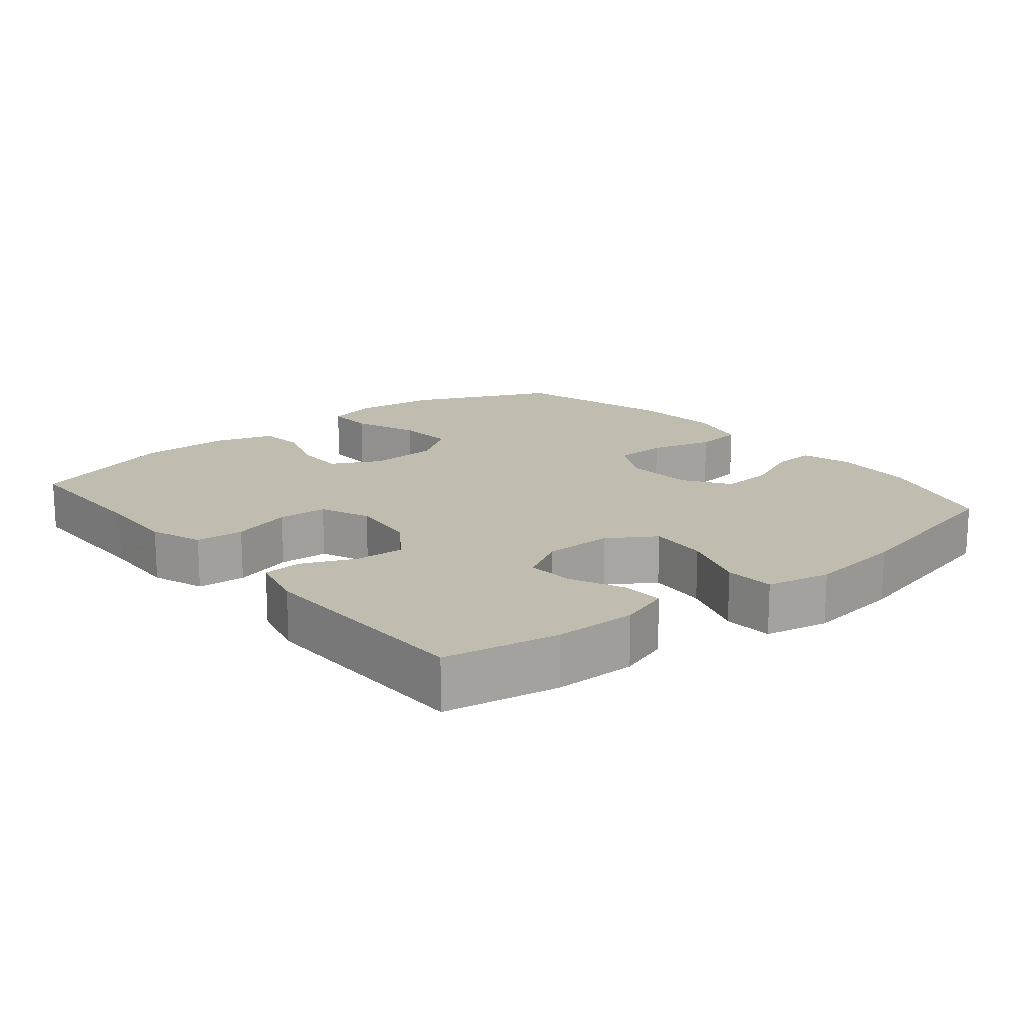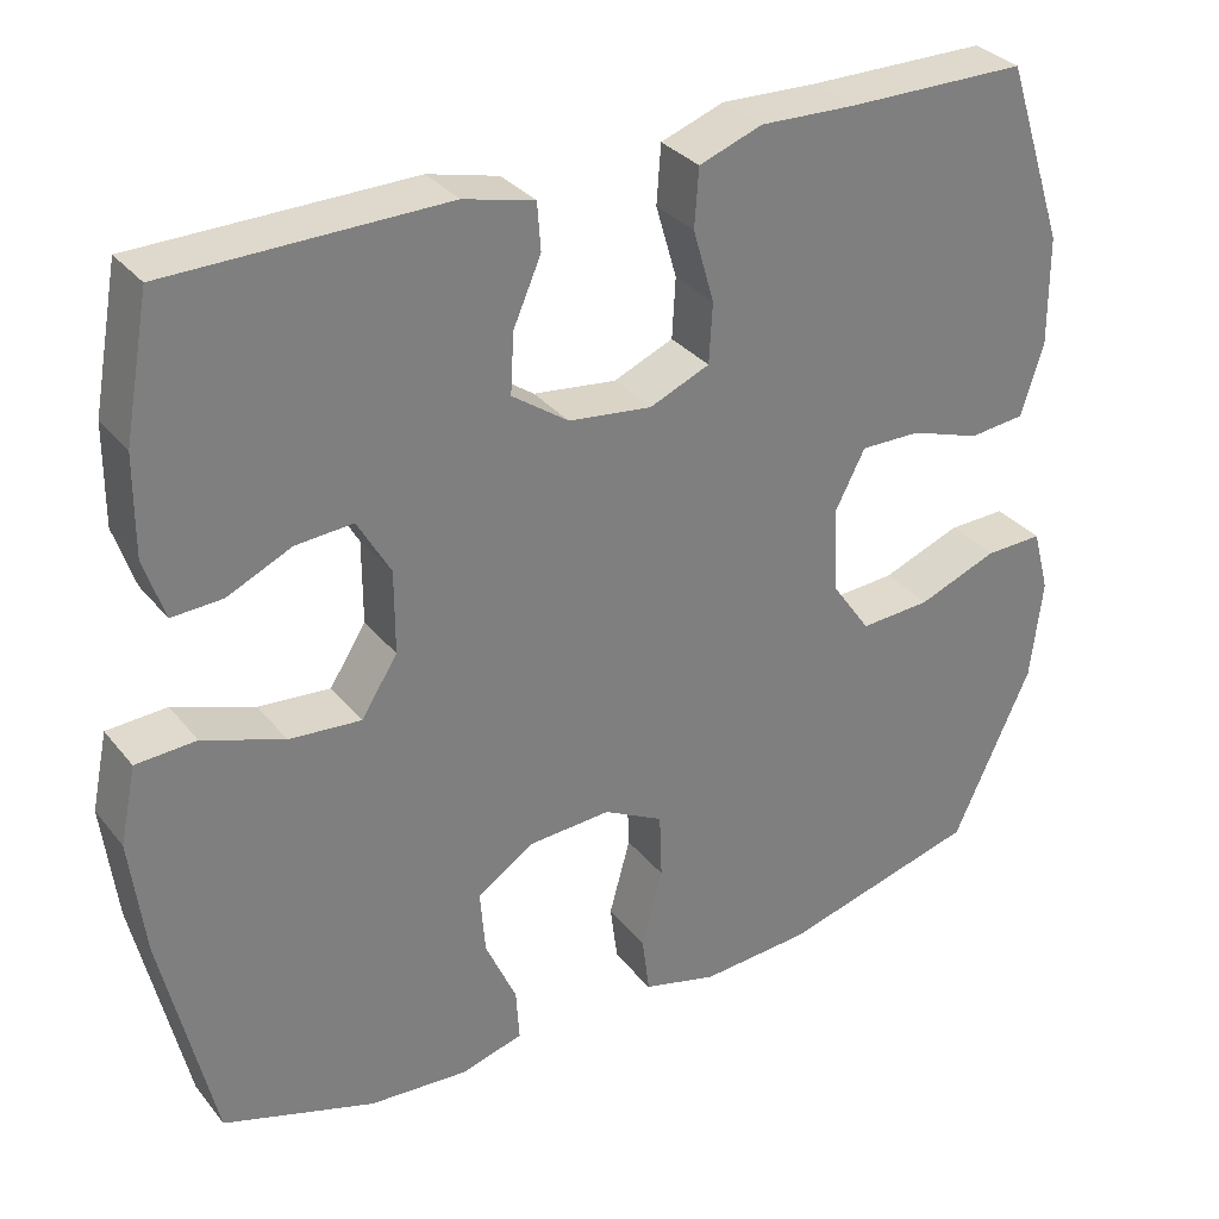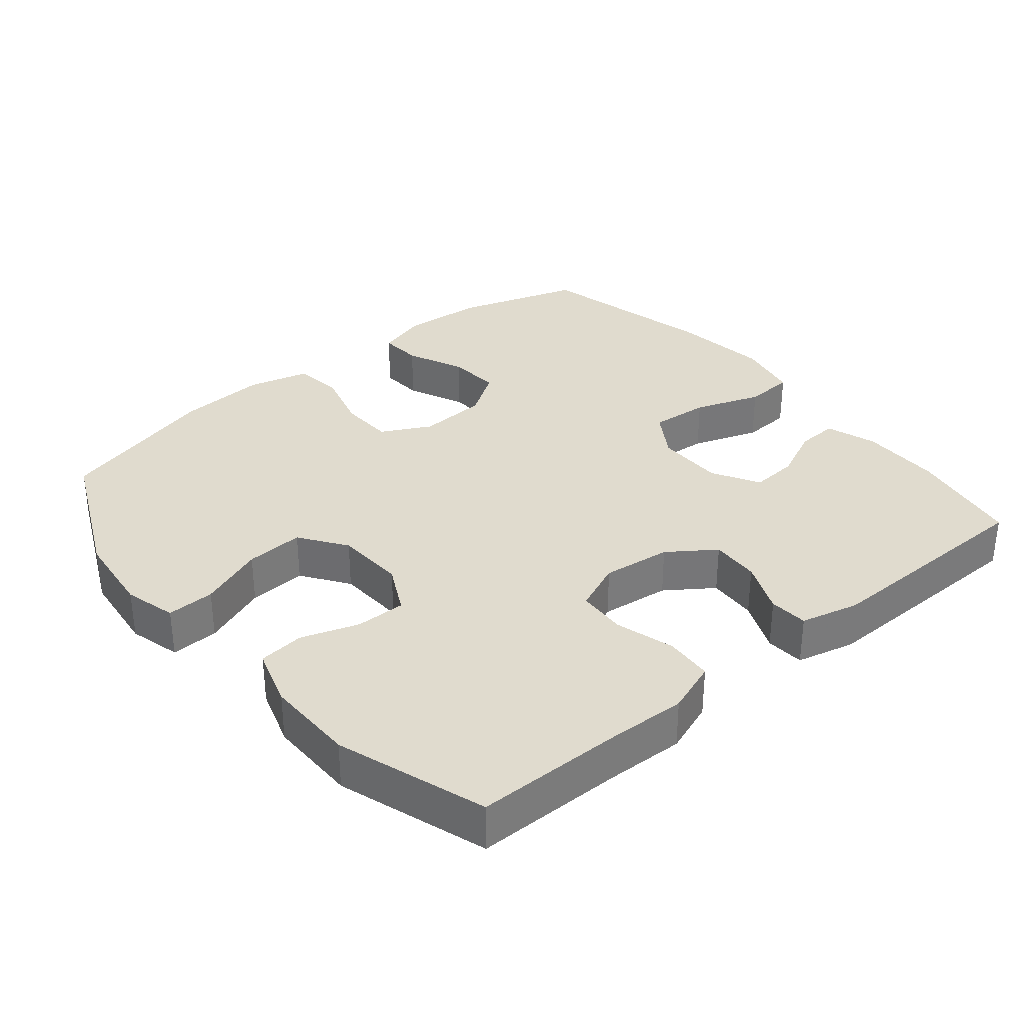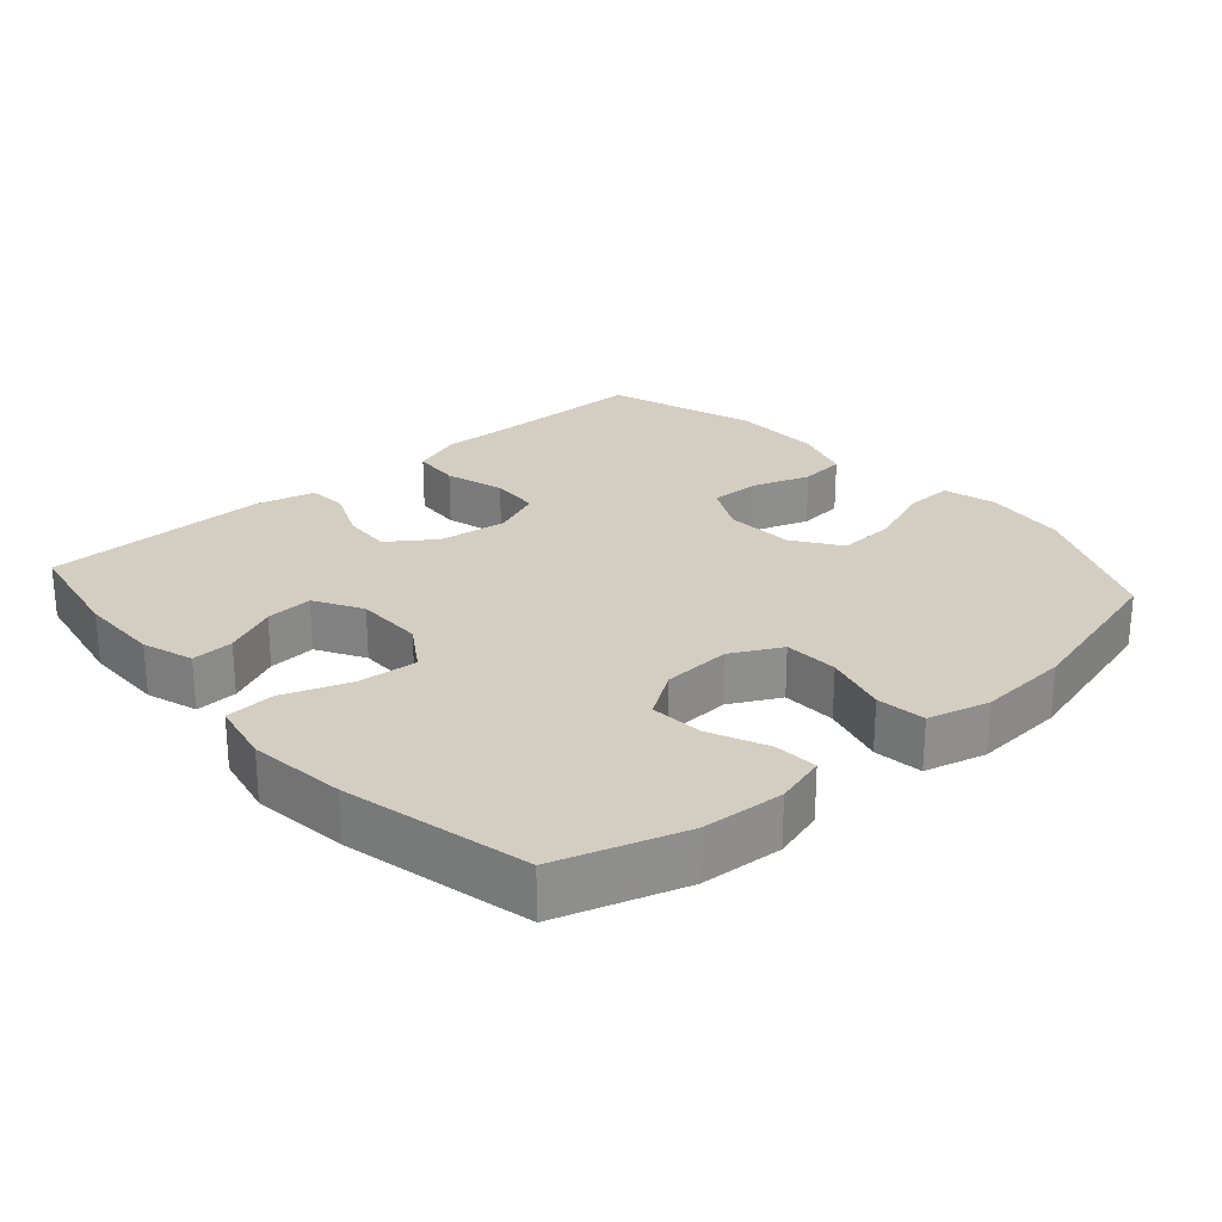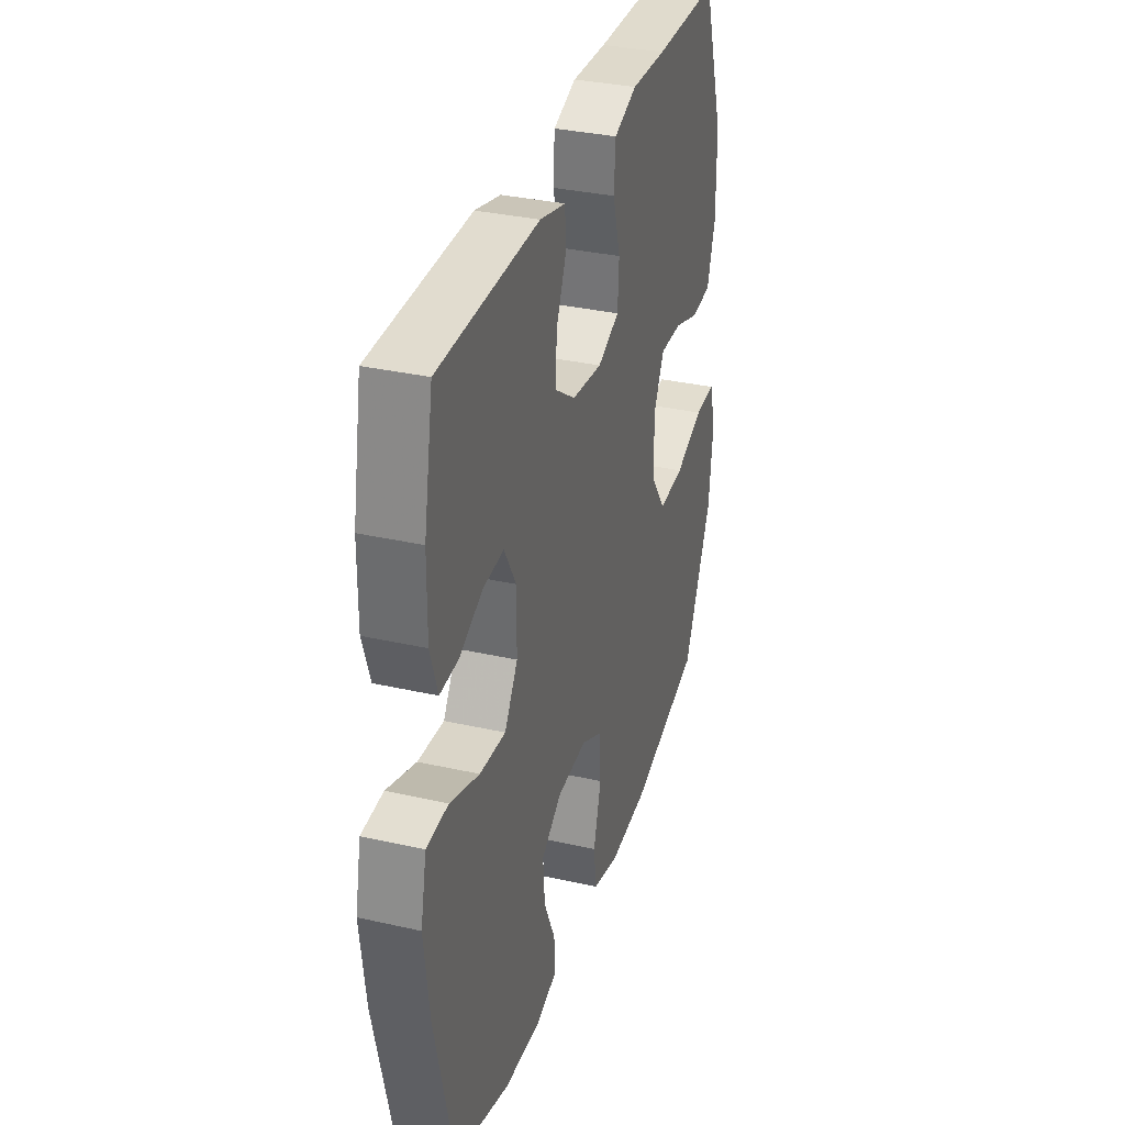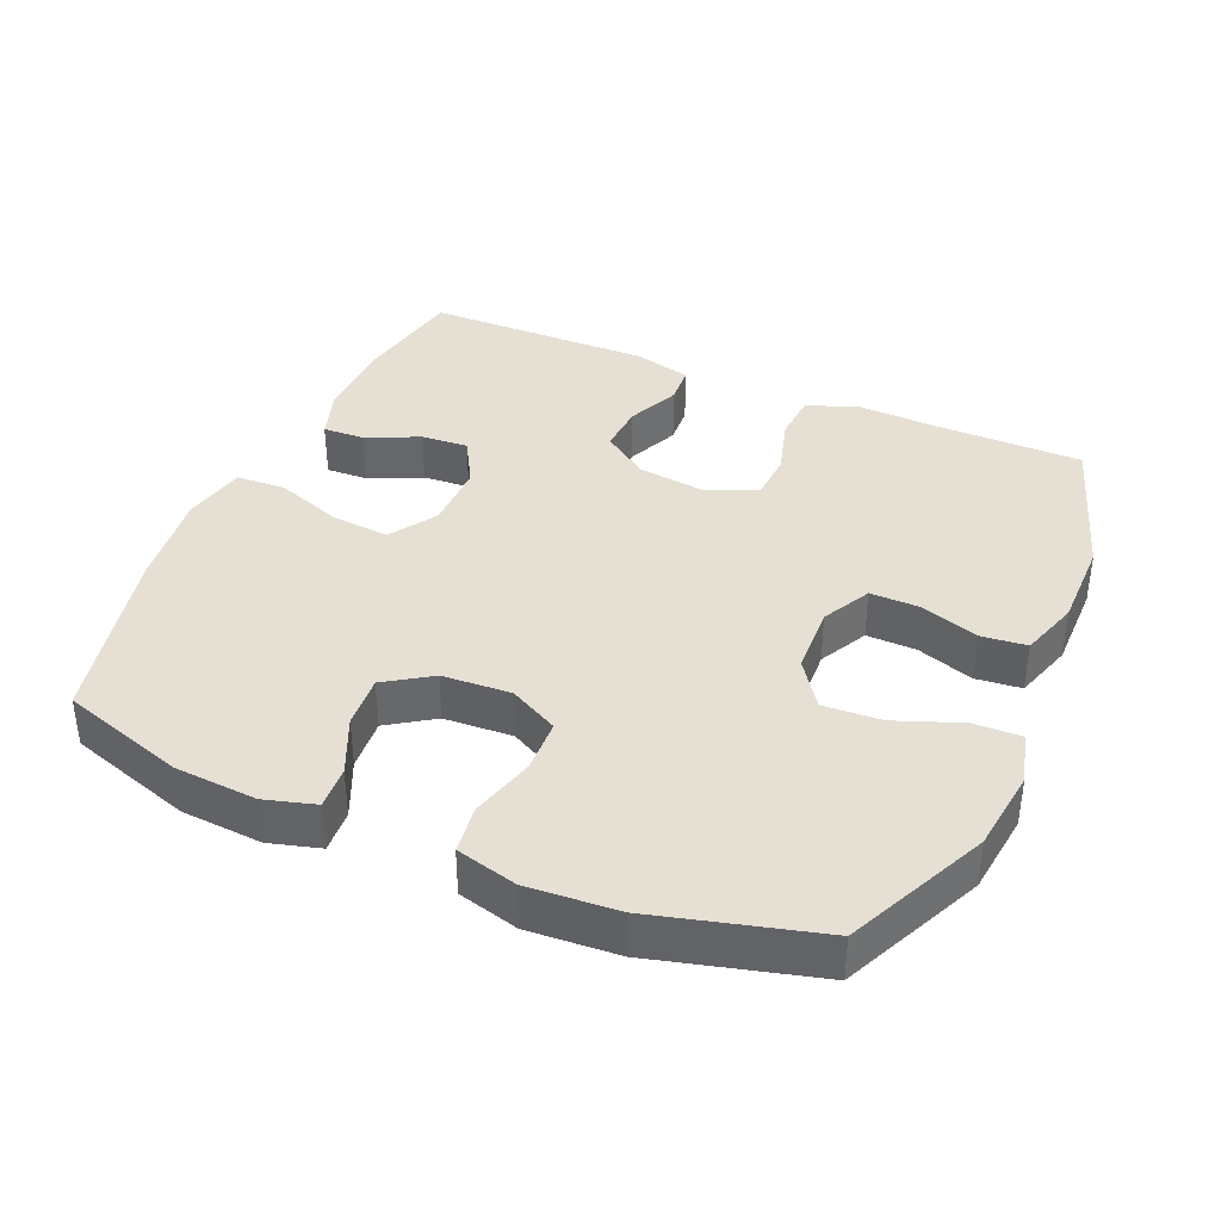
<metadata>
{"format":"obj","ext":"obj","renderer":"f3d","projection":"perspective","resolution":1024,"background":"white","views":[{"elev":16.4,"azim":50.6,"up":"+Y"},{"elev":31.9,"azim":148.0,"up":"+Z"},{"elev":33.4,"azim":-39.7,"up":"+Y"},{"elev":25.3,"azim":138.6,"up":"+Y"},{"elev":33.5,"azim":107.2,"up":"+Z"},{"elev":38.0,"azim":-156.5,"up":"+Y"}]}
</metadata>
<code>
v 0.5 0.07 -0.5
v 0.32 0.07 -0.557
v 0.202 0.07 -0.565
v 0.129 0.07 -0.544
v 0.133 0.07 -0.482
v 0.17 0.07 -0.399
v 0.176 0.07 -0.323
v 0.11 0.07 -0.279
v 0.011 0.07 -0.273
v -0.06 0.07 -0.31
v -0.063 0.07 -0.388
v -0.038 0.07 -0.479
v -0.047 0.07 -0.549
v -0.135 0.07 -0.572
v -0.265 0.07 -0.563
v -0.5 0.07 -0.5
v -0.593 0.07 -0.297
v -0.607 0.07 -0.177
v -0.587 0.07 -0.102
v -0.518 0.07 -0.104
v -0.424 0.07 -0.14
v -0.34 0.07 -0.145
v -0.293 0.07 -0.078
v -0.288 0.07 0.022
v -0.324 0.07 0.092
v -0.396 0.07 0.091
v -0.479 0.07 0.063
v -0.545 0.07 0.07
v -0.572 0.07 0.155
v -0.571 0.07 0.285
v -0.5 0.07 0.5
v -0.287 0.07 0.501
v -0.173 0.07 0.505
v -0.098 0.07 0.478
v -0.093 0.07 0.409
v -0.118 0.07 0.323
v -0.114 0.07 0.252
v -0.043 0.07 0.222
v 0.056 0.07 0.234
v 0.123 0.07 0.281
v 0.119 0.07 0.352
v 0.086 0.07 0.428
v 0.09 0.07 0.484
v 0.174 0.07 0.505
v 0.5 0.07 0.5
v 0.53 0.07 0.337
v 0.531 0.07 0.22
v 0.507 0.07 0.147
v 0.447 0.07 0.15
v 0.371 0.07 0.185
v 0.303 0.07 0.19
v 0.264 0.07 0.122
v 0.264 0.07 0.024
v 0.307 0.07 -0.043
v 0.392 0.07 -0.036
v 0.488 0.07 -0.002
v 0.559 0.07 -0.006
v 0.578 0.07 -0.097
v 0.561 0.07 -0.235
v 0.5 0 -0.5
v 0.32 0 -0.557
v 0.202 0 -0.565
v 0.129 0 -0.544
v 0.133 0 -0.482
v 0.17 0 -0.399
v 0.176 0 -0.323
v 0.11 0 -0.279
v 0.011 0 -0.273
v -0.06 0 -0.31
v -0.063 0 -0.388
v -0.038 0 -0.479
v -0.047 0 -0.549
v -0.135 0 -0.572
v -0.265 0 -0.563
v -0.5 0 -0.5
v -0.593 0 -0.297
v -0.607 0 -0.177
v -0.587 0 -0.102
v -0.518 0 -0.104
v -0.424 0 -0.14
v -0.34 0 -0.145
v -0.293 0 -0.078
v -0.288 0 0.022
v -0.324 0 0.092
v -0.396 0 0.091
v -0.479 0 0.063
v -0.545 0 0.07
v -0.572 0 0.155
v -0.571 0 0.285
v -0.5 0 0.5
v -0.287 0 0.501
v -0.173 0 0.505
v -0.098 0 0.478
v -0.093 0 0.409
v -0.118 0 0.323
v -0.114 0 0.252
v -0.043 0 0.222
v 0.056 0 0.234
v 0.123 0 0.281
v 0.119 0 0.352
v 0.086 0 0.428
v 0.09 0 0.484
v 0.174 0 0.505
v 0.5 0 0.5
v 0.53 0 0.337
v 0.531 0 0.22
v 0.507 0 0.147
v 0.447 0 0.15
v 0.371 0 0.185
v 0.303 0 0.19
v 0.264 0 0.122
v 0.264 0 0.024
v 0.307 0 -0.043
v 0.392 0 -0.036
v 0.488 0 -0.002
v 0.559 0 -0.006
v 0.578 0 -0.097
v 0.561 0 -0.235
f 55 56 57 58
f 54 55 58 59
f 47 48 49 50
f 47 50 51
f 46 47 51
f 45 46 51
f 44 45 51
f 41 42 43 44
f 40 41 44 51
f 39 40 51 52
f 33 34 35 36
f 32 33 36 37
f 31 32 37
f 30 31 37
f 29 30 37 38
f 26 27 28 29
f 25 26 29 38
f 18 19 20 21
f 18 21 22
f 17 18 22
f 16 17 22
f 15 16 22 23
f 11 12 13 14
f 10 11 14 15
f 3 4 5 6
f 3 6 7
f 2 3 7
f 54 59 1 2
f 53 54 2 7
f 52 53 7 8
f 39 52 8 9
f 24 25 38 39
f 24 39 9 10
f 10 15 23 24
f 117 116 115 114
f 118 117 114 113
f 109 108 107 106
f 110 109 106
f 110 106 105
f 110 105 104
f 110 104 103
f 103 102 101 100
f 110 103 100 99
f 111 110 99 98
f 95 94 93 92
f 96 95 92 91
f 96 91 90
f 96 90 89
f 97 96 89 88
f 88 87 86 85
f 97 88 85 84
f 80 79 78 77
f 81 80 77
f 81 77 76
f 81 76 75
f 82 81 75 74
f 73 72 71 70
f 74 73 70 69
f 65 64 63 62
f 66 65 62
f 66 62 61
f 61 60 118 113
f 66 61 113 112
f 67 66 112 111
f 68 67 111 98
f 98 97 84 83
f 69 68 98 83
f 83 82 74 69
f 1 60 61 2
f 2 61 62 3
f 3 62 63 4
f 4 63 64 5
f 5 64 65 6
f 6 65 66 7
f 7 66 67 8
f 8 67 68 9
f 9 68 69 10
f 10 69 70 11
f 11 70 71 12
f 12 71 72 13
f 13 72 73 14
f 14 73 74 15
f 15 74 75 16
f 16 75 76 17
f 17 76 77 18
f 18 77 78 19
f 19 78 79 20
f 20 79 80 21
f 21 80 81 22
f 22 81 82 23
f 23 82 83 24
f 24 83 84 25
f 25 84 85 26
f 26 85 86 27
f 27 86 87 28
f 28 87 88 29
f 29 88 89 30
f 30 89 90 31
f 31 90 91 32
f 32 91 92 33
f 33 92 93 34
f 34 93 94 35
f 35 94 95 36
f 36 95 96 37
f 37 96 97 38
f 38 97 98 39
f 39 98 99 40
f 40 99 100 41
f 41 100 101 42
f 42 101 102 43
f 43 102 103 44
f 44 103 104 45
f 45 104 105 46
f 46 105 106 47
f 47 106 107 48
f 48 107 108 49
f 49 108 109 50
f 50 109 110 51
f 51 110 111 52
f 52 111 112 53
f 53 112 113 54
f 54 113 114 55
f 55 114 115 56
f 56 115 116 57
f 57 116 117 58
f 58 117 118 59
f 59 118 60 1

</code>
